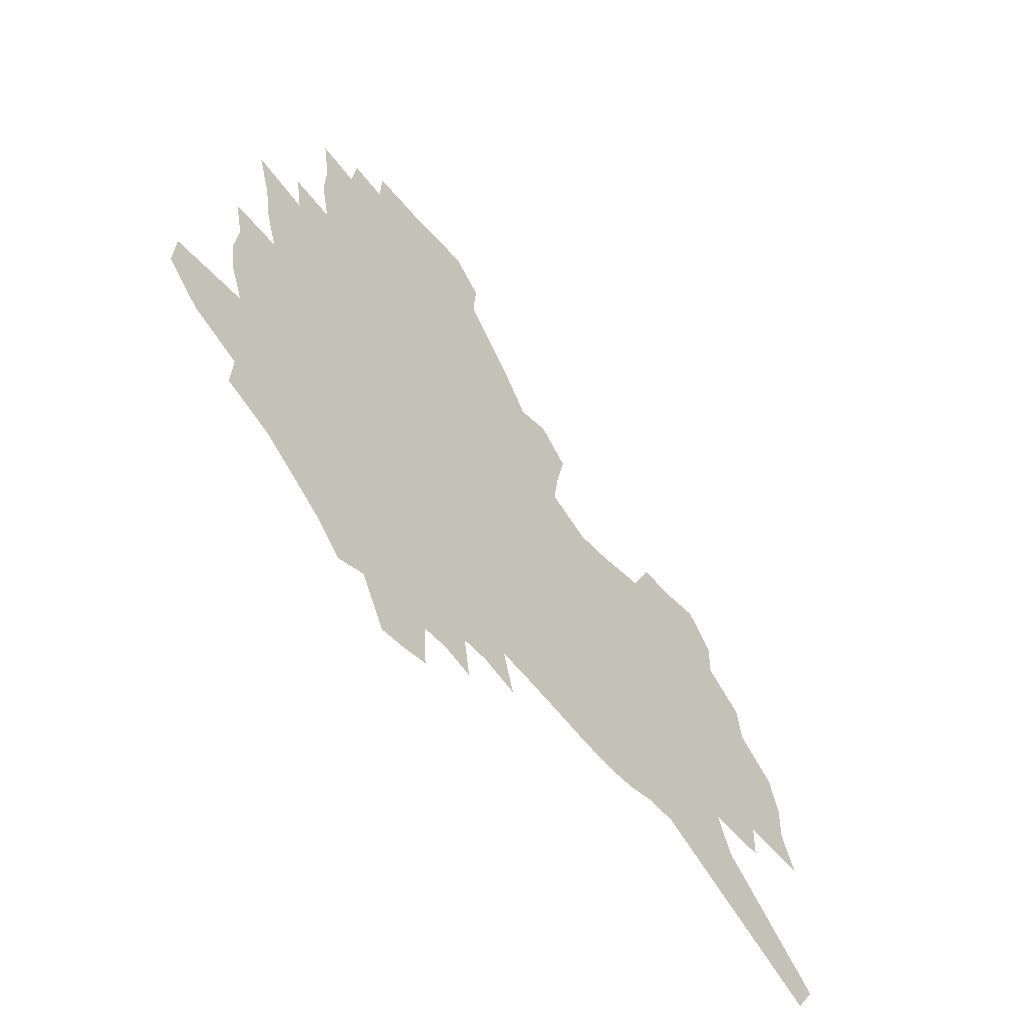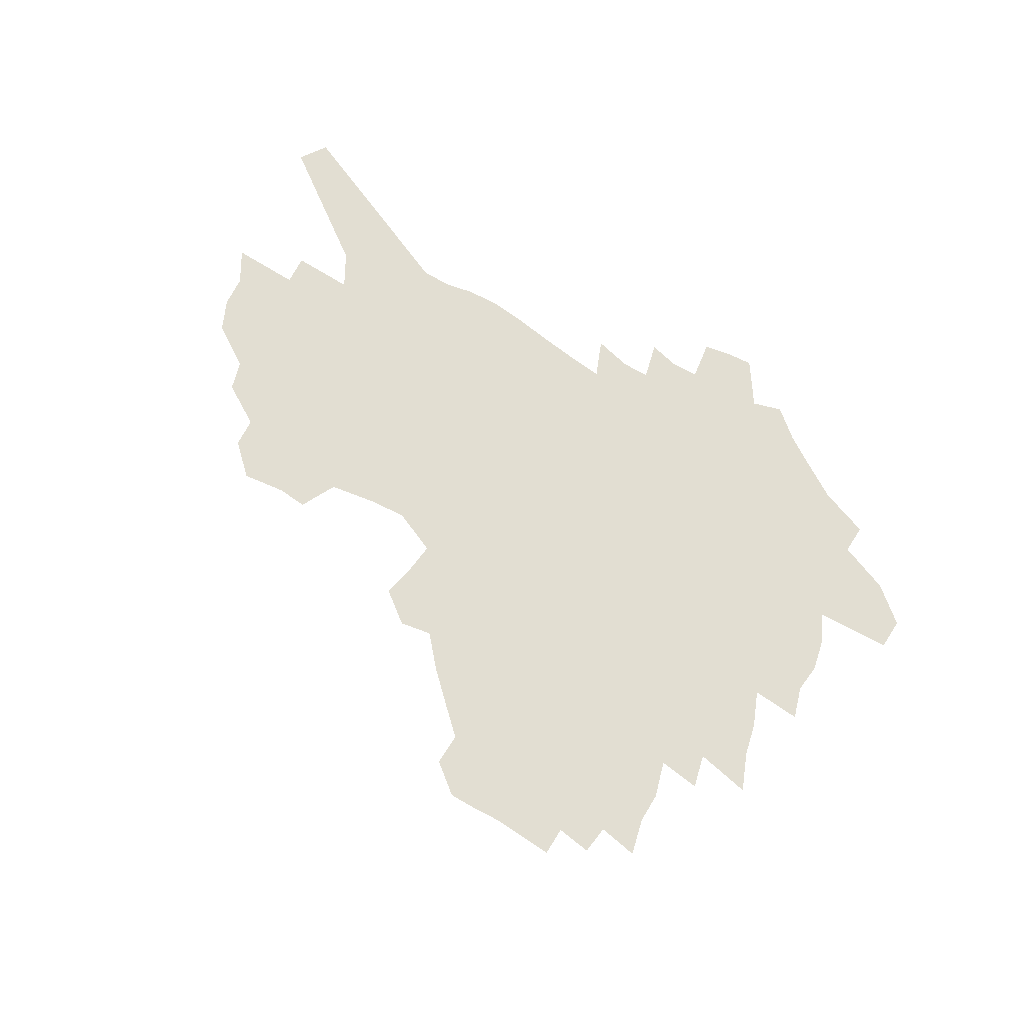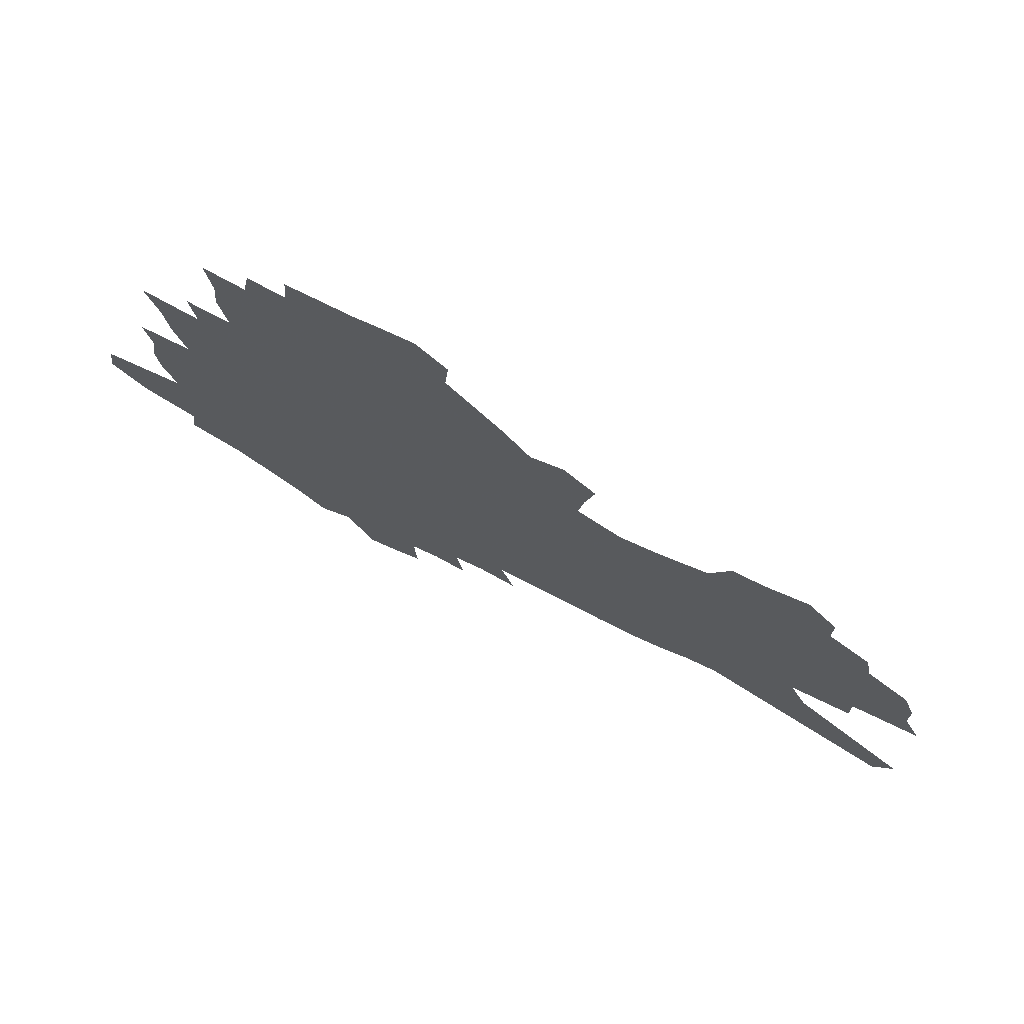
<metadata>
{"format":"obj","ext":"obj","renderer":"f3d","projection":"perspective","resolution":1024,"background":"white","views":[{"elev":-49.0,"azim":-50.2,"up":"+Y"},{"elev":68.0,"azim":-153.6,"up":"+Z"},{"elev":71.1,"azim":24.3,"up":"+Y"}]}
</metadata>
<code>
v 237.5 184.9 0
v 221.3 200.6 0
v 223 215.2 0
v 259.7 159.5 0
v 261.2 173.3 0
v 260.1 186.7 0
v 260.7 200.3 0
v 259 213.9 0
v 253.1 228.8 0
v 251 243.2 0
v 253.4 257.1 0
v 249.8 272.5 0
v 283 148.7 0
v 285.7 162.6 0
v 285.9 175.2 0
v 285.4 187.5 0
v 279.8 200.6 0
v 278.8 213.6 0
v 278.3 226.8 0
v 279 239.9 0
v 276.1 254.1 0
v 272.9 269 0
v 267.2 286.1 0
v 264.7 301.9 0
v 258.5 320.4 0
v 299.1 136.9 0
v 301.9 151.4 0
v 305.2 165.1 0
v 305.1 176.8 0
v 301.7 188.5 0
v 299.1 200.6 0
v 297.9 213 0
v 294.9 226 0
v 295.7 238.7 0
v 295.1 251.8 0
v 292.3 266.2 0
v 288.3 282 0
v 286 297.6 0
v 284.3 313.1 0
v 281.5 329.6 0
v 314.1 125.5 0
v 316.2 140.3 0
v 318.2 154 0
v 319.3 166.4 0
v 319.2 177.8 0
v 317.5 189 0
v 315.8 200.6 0
v 313.7 212.7 0
v 312.5 224.9 0
v 310.6 237.7 0
v 311.2 250.1 0
v 308.7 264.2 0
v 305.3 279.7 0
v 301.5 296.4 0
v 301.8 310.6 0
v 301.3 325.4 0
v 297.4 343.1 0
v 298.6 357.7 0
v 295.6 375.6 0
v 327.3 112.6 0
v 328.6 127.9 0
v 330 142.1 0
v 330.8 155 0
v 331.7 167.3 0
v 331.7 178.5 0
v 330.8 189.5 0
v 329.4 200.8 0
v 328.6 212.3 0
v 327.9 224 0
v 326.7 236.2 0
v 324.7 249.5 0
v 322.2 263.8 0
v 320.4 278.3 0
v 318.2 293.8 0
v 315.8 310.2 0
v 317.4 323.7 0
v 316.9 338.7 0
v 316.3 354 0
v 314.3 370.8 0
v 317.1 384.5 0
v 341.7 115.6 0
v 342.1 130.1 0
v 342.5 143.5 0
v 343.1 156.3 0
v 343.2 167.9 0
v 343.3 179.1 0
v 342.9 189.9 0
v 342.3 200.8 0
v 341.1 212.2 0
v 340.5 223.6 0
v 340 235.3 0
v 337.7 248.9 0
v 337.8 261.3 0
v 334.9 277 0
v 332.6 293.1 0
v 332.2 307.7 0
v 332.2 322.1 0
v 331.8 337.3 0
v 332.1 351.9 0
v 332.4 366.7 0
v 333.7 380.8 0
v 334.9 394.6 0
v 354.3 93.8 0
v 354 115 0
v 354 130.7 0
v 354.6 145.3 0
v 354.6 157.3 0
v 354.4 168.4 0
v 354.2 179.4 0
v 353.9 190.2 0
v 353.8 200.9 0
v 353.2 212 0
v 352.9 223.2 0
v 352 235.1 0
v 351.7 247 0
v 350.2 260.9 0
v 347.9 277 0
v 347.1 291.4 0
v 346.4 306.5 0
v 346.6 320.8 0
v 346.6 335.7 0
v 346.8 350.4 0
v 348.2 364.1 0
v 348 379.4 0
v 349.9 392.6 0
v 367.1 93.69 0
v 366.3 116.1 0
v 365.7 131.2 0
v 365.6 146 0
v 365.3 157.4 0
v 365.1 168.4 0
v 364.9 179.4 0
v 364.6 190.2 0
v 364.4 201.1 0
v 364.3 212.1 0
v 363.9 223.4 0
v 363.6 234.8 0
v 363.3 246.7 0
v 363.1 259 0
v 360.7 276.6 0
v 359.9 292.5 0
v 360.1 306 0
v 360.2 320.8 0
v 360.9 334.5 0
v 361.3 348.9 0
v 362.5 362.6 0
v 363.1 377.1 0
v 364.3 390.6 0
v 380.1 94.9 0
v 378.9 114 0
v 377.3 131.4 0
v 376.2 146.5 0
v 376.2 157.3 0
v 375.9 168.4 0
v 375.6 179.4 0
v 375.4 190.2 0
v 375.2 201.1 0
v 375.2 212.2 0
v 375 223.5 0
v 374.8 234.7 0
v 375.3 245.7 0
v 374.6 258.7 0
v 373.9 273.8 0
v 372.8 291.6 0
v 373.2 305.9 0
v 373.7 320.1 0
v 374.6 333.5 0
v 375.4 347.6 0
v 376.3 361.9 0
v 377.1 376.3 0
v 378 390.4 0
v 391.7 113.3 0
v 389.2 130.7 0
v 388.6 143.7 0
v 387.3 156.8 0
v 386.6 168.5 0
v 386.6 179.3 0
v 386.2 190.4 0
v 386 201.2 0
v 386.2 212.4 0
v 386 223.6 0
v 386.1 234.5 0
v 386.2 245.9 0
v 386.1 259 0
v 386 273.7 0
v 386 289.3 0
v 386.1 305.9 0
v 387.2 319.5 0
v 388.3 333.3 0
v 389.2 347.2 0
v 390.4 361.8 0
v 391.2 375.7 0
v 391.8 389.4 0
v 406.6 108.4 0
v 403.4 126.6 0
v 400.9 142.3 0
v 399.4 155.4 0
v 398.5 167.4 0
v 397.5 179.5 0
v 396.9 190.6 0
v 397 201.4 0
v 396.4 212.4 0
v 397 223.5 0
v 397 234.6 0
v 397.1 245.6 0
v 397.6 258 0
v 398.2 271.8 0
v 398.8 287.1 0
v 399.9 302.5 0
v 400.9 317.5 0
v 402 332.4 0
v 403.6 347.8 0
v 404.3 361.2 0
v 405.9 376.7 0
v 416.7 125.6 0
v 414.3 140.3 0
v 412.7 153.3 0
v 410.3 167 0
v 409.9 178.4 0
v 409.6 189.7 0
v 409.2 201 0
v 408.5 212.4 0
v 408.2 223.6 0
v 408.7 234.9 0
v 408.3 246 0
v 408.9 257.8 0
v 410.2 271.7 0
v 411.2 285.3 0
v 413.1 302.5 0
v 414.6 317.4 0
v 416.1 332.3 0
v 417.3 347 0
v 434.7 119.7 0
v 428.7 138.4 0
v 425.4 152.7 0
v 423.8 165.3 0
v 422.5 177.5 0
v 421.9 189.1 0
v 421.7 200.5 0
v 421.1 212.1 0
v 419.9 223.7 0
v 420 235 0
v 420.2 246.5 0
v 421 258.5 0
v 422.5 271.9 0
v 424.1 285.9 0
v 425.9 300.4 0
v 428.2 316.5 0
v 430.4 332.5 0
v 445 135.3 0
v 442.1 149.4 0
v 440 162.5 0
v 437 175.9 0
v 436.4 187.8 0
v 436.8 199.4 0
v 433.1 212.6 0
v 432.4 223.9 0
v 432.4 235.3 0
v 432.9 247 0
v 433.8 259.1 0
v 435.1 271.8 0
v 437.1 285.7 0
v 440.1 301.3 0
v 442.4 316.7 0
v 463.1 131.4 0
v 459.2 146.3 0
v 455.7 160.6 0
v 455 173.1 0
v 452.2 186.3 0
v 451.9 198.4 0
v 448.6 211.6 0
v 446.7 223.8 0
v 446.6 235.6 0
v 446.8 247.5 0
v 446.7 259.4 0
v 448.9 272.5 0
v 451.9 286.9 0
v 454.2 301.6 0
v 458.2 318.3 0
v 482.1 126.9 0
v 474.5 145.3 0
v 473.7 158.1 0
v 470.3 172.1 0
v 469.4 184.7 0
v 466.7 197.9 0
v 464.1 210.8 0
v 460.8 223.8 0
v 460.8 235.8 0
v 462.7 248.3 0
v 464.3 261.1 0
v 465.8 274.2 0
v 468.5 288.7 0
v 473 305.2 0
v 500.3 123.6 0
v 491.3 143.3 0
v 490.1 156.5 0
v 486 171.1 0
v 484.8 183.9 0
v 480.8 198 0
v 478.5 210.8 0
v 476.4 223.6 0
v 478.1 236 0
v 480.4 248.8 0
v 486.8 263.2 0
v 516 123 0
v 507.6 142.2 0
v 504.2 156.9 0
v 501.6 170.6 0
v 498.5 184.5 0
v 495.9 197.7 0
v 493.3 210.7 0
v 490.4 223.3 0
v 492.5 235.4 0
v 496 248 0
v 504.5 263 0
v 529.5 124.7 0
v 524.8 140.8 0
v 520.2 156.2 0
v 518 169.9 0
v 515.6 183.5 0
v 514.5 196.6 0
v 511.4 210 0
v 510.5 222.6 0
v 509.3 234.9 0
v 512.1 247.3 0
v 528.5 264.9 0
v 538.7 281.8 0
v 544.7 123.4 0
v 540.7 140.4 0
v 538.6 154.7 0
v 536.1 168.8 0
v 532 183 0
v 532 196.1 0
v 534.3 209.1 0
v 532 222.4 0
v 535.5 235.8 0
v 540.1 249.6 0
v 546 264.2 0
v 553.4 279.5 0
v 636.8 74.73 0
v 563 138.7 0
v 564.3 152 0
v 559.9 166.8 0
v 558.7 180.8 0
v 560.8 194.5 0
v 560.7 208.3 0
v 560.4 222.1 0
v 565.2 236.3 0
v 562 250.1 0
v 566.1 264.3 0
v 574.7 280.5 0
v 646.8 87.3 0
v 591.2 134 0
v 583.1 151.3 0
v 585.1 165 0
v 582.3 179.4 0
v 581.4 193.6 0
v 582.3 207.7 0
v 584.5 222 0
v 586.3 236.5 0
v 588.6 251 0
v 588.8 265.2 0
v 612.8 148.1 0
v 612.8 162.6 0
v 605.9 178.3 0
v 599.3 193.4 0
v 606.4 207.3 0
v 611.8 222 0
v 608.7 236.9 0
v 646.2 159 0
v 638 175.7 0
v 638 191.1 0
v 632.2 206.8 0
f 5 6 1
f 1 6 2
f 6 7 2
f 2 7 3
f 7 8 3
f 13 14 4
f 4 14 5
f 14 15 5
f 5 15 6
f 15 16 6
f 6 16 7
f 16 17 7
f 7 17 8
f 17 18 8
f 8 18 9
f 18 19 9
f 9 19 10
f 19 20 10
f 10 20 11
f 20 21 11
f 11 21 12
f 21 22 12
f 26 27 13
f 13 27 14
f 27 28 14
f 14 28 15
f 28 29 15
f 15 29 16
f 29 30 16
f 16 30 17
f 30 31 17
f 17 31 18
f 31 32 18
f 18 32 19
f 32 33 19
f 19 33 20
f 33 34 20
f 20 34 21
f 34 35 21
f 21 35 22
f 35 36 22
f 22 36 23
f 36 37 23
f 23 37 24
f 37 38 24
f 24 38 25
f 38 39 25
f 41 42 26
f 26 42 27
f 42 43 27
f 27 43 28
f 43 44 28
f 28 44 29
f 44 45 29
f 29 45 30
f 45 46 30
f 30 46 31
f 46 47 31
f 31 47 32
f 47 48 32
f 32 48 33
f 48 49 33
f 33 49 34
f 49 50 34
f 34 50 35
f 50 51 35
f 35 51 36
f 51 52 36
f 36 52 37
f 52 53 37
f 37 53 38
f 53 54 38
f 38 54 39
f 54 55 39
f 39 55 40
f 55 56 40
f 60 61 41
f 41 61 42
f 61 62 42
f 42 62 43
f 62 63 43
f 43 63 44
f 63 64 44
f 44 64 45
f 64 65 45
f 45 65 46
f 65 66 46
f 46 66 47
f 66 67 47
f 47 67 48
f 67 68 48
f 48 68 49
f 68 69 49
f 49 69 50
f 69 70 50
f 50 70 51
f 70 71 51
f 51 71 52
f 71 72 52
f 52 72 53
f 72 73 53
f 53 73 54
f 73 74 54
f 54 74 55
f 74 75 55
f 55 75 56
f 75 76 56
f 56 76 57
f 76 77 57
f 57 77 58
f 77 78 58
f 58 78 59
f 78 79 59
f 60 81 61
f 81 82 61
f 61 82 62
f 82 83 62
f 62 83 63
f 83 84 63
f 63 84 64
f 84 85 64
f 64 85 65
f 85 86 65
f 65 86 66
f 86 87 66
f 66 87 67
f 87 88 67
f 67 88 68
f 88 89 68
f 68 89 69
f 89 90 69
f 69 90 70
f 90 91 70
f 70 91 71
f 91 92 71
f 71 92 72
f 92 93 72
f 72 93 73
f 93 94 73
f 73 94 74
f 94 95 74
f 74 95 75
f 95 96 75
f 75 96 76
f 96 97 76
f 76 97 77
f 97 98 77
f 77 98 78
f 98 99 78
f 78 99 79
f 99 100 79
f 79 100 80
f 100 101 80
f 103 104 81
f 81 104 82
f 104 105 82
f 82 105 83
f 105 106 83
f 83 106 84
f 106 107 84
f 84 107 85
f 107 108 85
f 85 108 86
f 108 109 86
f 86 109 87
f 109 110 87
f 87 110 88
f 110 111 88
f 88 111 89
f 111 112 89
f 89 112 90
f 112 113 90
f 90 113 91
f 113 114 91
f 91 114 92
f 114 115 92
f 92 115 93
f 115 116 93
f 93 116 94
f 116 117 94
f 94 117 95
f 117 118 95
f 95 118 96
f 118 119 96
f 96 119 97
f 119 120 97
f 97 120 98
f 120 121 98
f 98 121 99
f 121 122 99
f 99 122 100
f 122 123 100
f 100 123 101
f 123 124 101
f 101 124 102
f 124 125 102
f 103 126 104
f 126 127 104
f 104 127 105
f 127 128 105
f 105 128 106
f 128 129 106
f 106 129 107
f 129 130 107
f 107 130 108
f 130 131 108
f 108 131 109
f 131 132 109
f 109 132 110
f 132 133 110
f 110 133 111
f 133 134 111
f 111 134 112
f 134 135 112
f 112 135 113
f 135 136 113
f 113 136 114
f 136 137 114
f 114 137 115
f 137 138 115
f 115 138 116
f 138 139 116
f 116 139 117
f 139 140 117
f 117 140 118
f 140 141 118
f 118 141 119
f 141 142 119
f 119 142 120
f 142 143 120
f 120 143 121
f 143 144 121
f 121 144 122
f 144 145 122
f 122 145 123
f 145 146 123
f 123 146 124
f 146 147 124
f 124 147 125
f 147 148 125
f 126 149 127
f 149 150 127
f 127 150 128
f 150 151 128
f 128 151 129
f 151 152 129
f 129 152 130
f 152 153 130
f 130 153 131
f 153 154 131
f 131 154 132
f 154 155 132
f 132 155 133
f 155 156 133
f 133 156 134
f 156 157 134
f 134 157 135
f 157 158 135
f 135 158 136
f 158 159 136
f 136 159 137
f 159 160 137
f 137 160 138
f 160 161 138
f 138 161 139
f 161 162 139
f 139 162 140
f 162 163 140
f 140 163 141
f 163 164 141
f 141 164 142
f 164 165 142
f 142 165 143
f 165 166 143
f 143 166 144
f 166 167 144
f 144 167 145
f 167 168 145
f 145 168 146
f 168 169 146
f 146 169 147
f 169 170 147
f 147 170 148
f 170 171 148
f 150 172 151
f 172 173 151
f 151 173 152
f 173 174 152
f 152 174 153
f 174 175 153
f 153 175 154
f 175 176 154
f 154 176 155
f 176 177 155
f 155 177 156
f 177 178 156
f 156 178 157
f 178 179 157
f 157 179 158
f 179 180 158
f 158 180 159
f 180 181 159
f 159 181 160
f 181 182 160
f 160 182 161
f 182 183 161
f 161 183 162
f 183 184 162
f 162 184 163
f 184 185 163
f 163 185 164
f 185 186 164
f 164 186 165
f 186 187 165
f 165 187 166
f 187 188 166
f 166 188 167
f 188 189 167
f 167 189 168
f 189 190 168
f 168 190 169
f 190 191 169
f 169 191 170
f 191 192 170
f 170 192 171
f 192 193 171
f 172 194 173
f 194 195 173
f 173 195 174
f 195 196 174
f 174 196 175
f 196 197 175
f 175 197 176
f 197 198 176
f 176 198 177
f 198 199 177
f 177 199 178
f 199 200 178
f 178 200 179
f 200 201 179
f 179 201 180
f 201 202 180
f 180 202 181
f 202 203 181
f 181 203 182
f 203 204 182
f 182 204 183
f 204 205 183
f 183 205 184
f 205 206 184
f 184 206 185
f 206 207 185
f 185 207 186
f 207 208 186
f 186 208 187
f 208 209 187
f 187 209 188
f 209 210 188
f 188 210 189
f 210 211 189
f 189 211 190
f 211 212 190
f 190 212 191
f 212 213 191
f 191 213 192
f 213 214 192
f 192 214 193
f 195 215 196
f 215 216 196
f 196 216 197
f 216 217 197
f 197 217 198
f 217 218 198
f 198 218 199
f 218 219 199
f 199 219 200
f 219 220 200
f 200 220 201
f 220 221 201
f 201 221 202
f 221 222 202
f 202 222 203
f 222 223 203
f 203 223 204
f 223 224 204
f 204 224 205
f 224 225 205
f 205 225 206
f 225 226 206
f 206 226 207
f 226 227 207
f 207 227 208
f 227 228 208
f 208 228 209
f 228 229 209
f 209 229 210
f 229 230 210
f 210 230 211
f 230 231 211
f 211 231 212
f 231 232 212
f 212 232 213
f 215 233 216
f 233 234 216
f 216 234 217
f 234 235 217
f 217 235 218
f 235 236 218
f 218 236 219
f 236 237 219
f 219 237 220
f 237 238 220
f 220 238 221
f 238 239 221
f 221 239 222
f 239 240 222
f 222 240 223
f 240 241 223
f 223 241 224
f 241 242 224
f 224 242 225
f 242 243 225
f 225 243 226
f 243 244 226
f 226 244 227
f 244 245 227
f 227 245 228
f 245 246 228
f 228 246 229
f 246 247 229
f 229 247 230
f 247 248 230
f 230 248 231
f 248 249 231
f 231 249 232
f 234 250 235
f 250 251 235
f 235 251 236
f 251 252 236
f 236 252 237
f 252 253 237
f 237 253 238
f 253 254 238
f 238 254 239
f 254 255 239
f 239 255 240
f 255 256 240
f 240 256 241
f 256 257 241
f 241 257 242
f 257 258 242
f 242 258 243
f 258 259 243
f 243 259 244
f 259 260 244
f 244 260 245
f 260 261 245
f 245 261 246
f 261 262 246
f 246 262 247
f 262 263 247
f 247 263 248
f 263 264 248
f 248 264 249
f 250 265 251
f 265 266 251
f 251 266 252
f 266 267 252
f 252 267 253
f 267 268 253
f 253 268 254
f 268 269 254
f 254 269 255
f 269 270 255
f 255 270 256
f 270 271 256
f 256 271 257
f 271 272 257
f 257 272 258
f 272 273 258
f 258 273 259
f 273 274 259
f 259 274 260
f 274 275 260
f 260 275 261
f 275 276 261
f 261 276 262
f 276 277 262
f 262 277 263
f 277 278 263
f 263 278 264
f 278 279 264
f 265 280 266
f 280 281 266
f 266 281 267
f 281 282 267
f 267 282 268
f 282 283 268
f 268 283 269
f 283 284 269
f 269 284 270
f 284 285 270
f 270 285 271
f 285 286 271
f 271 286 272
f 286 287 272
f 272 287 273
f 287 288 273
f 273 288 274
f 288 289 274
f 274 289 275
f 289 290 275
f 275 290 276
f 290 291 276
f 276 291 277
f 291 292 277
f 277 292 278
f 292 293 278
f 278 293 279
f 280 294 281
f 294 295 281
f 281 295 282
f 295 296 282
f 282 296 283
f 296 297 283
f 283 297 284
f 297 298 284
f 284 298 285
f 298 299 285
f 285 299 286
f 299 300 286
f 286 300 287
f 300 301 287
f 287 301 288
f 301 302 288
f 288 302 289
f 302 303 289
f 289 303 290
f 303 304 290
f 290 304 291
f 294 305 295
f 305 306 295
f 295 306 296
f 306 307 296
f 296 307 297
f 307 308 297
f 297 308 298
f 308 309 298
f 298 309 299
f 309 310 299
f 299 310 300
f 310 311 300
f 300 311 301
f 311 312 301
f 301 312 302
f 312 313 302
f 302 313 303
f 313 314 303
f 303 314 304
f 314 315 304
f 305 316 306
f 316 317 306
f 306 317 307
f 317 318 307
f 307 318 308
f 318 319 308
f 308 319 309
f 319 320 309
f 309 320 310
f 320 321 310
f 310 321 311
f 321 322 311
f 311 322 312
f 322 323 312
f 312 323 313
f 323 324 313
f 313 324 314
f 324 325 314
f 314 325 315
f 325 326 315
f 316 328 317
f 328 329 317
f 317 329 318
f 329 330 318
f 318 330 319
f 330 331 319
f 319 331 320
f 331 332 320
f 320 332 321
f 332 333 321
f 321 333 322
f 333 334 322
f 322 334 323
f 334 335 323
f 323 335 324
f 335 336 324
f 324 336 325
f 336 337 325
f 325 337 326
f 337 338 326
f 326 338 327
f 338 339 327
f 328 340 329
f 340 341 329
f 329 341 330
f 341 342 330
f 330 342 331
f 342 343 331
f 331 343 332
f 343 344 332
f 332 344 333
f 344 345 333
f 333 345 334
f 345 346 334
f 334 346 335
f 346 347 335
f 335 347 336
f 347 348 336
f 336 348 337
f 348 349 337
f 337 349 338
f 349 350 338
f 338 350 339
f 350 351 339
f 340 352 341
f 352 353 341
f 341 353 342
f 353 354 342
f 342 354 343
f 354 355 343
f 343 355 344
f 355 356 344
f 344 356 345
f 356 357 345
f 345 357 346
f 357 358 346
f 346 358 347
f 358 359 347
f 347 359 348
f 359 360 348
f 348 360 349
f 360 361 349
f 349 361 350
f 361 362 350
f 350 362 351
f 354 363 355
f 363 364 355
f 355 364 356
f 364 365 356
f 356 365 357
f 365 366 357
f 357 366 358
f 366 367 358
f 358 367 359
f 367 368 359
f 359 368 360
f 368 369 360
f 360 369 361
f 364 370 365
f 370 371 365
f 365 371 366
f 371 372 366
f 366 372 367
f 372 373 367
f 367 373 368

</code>
